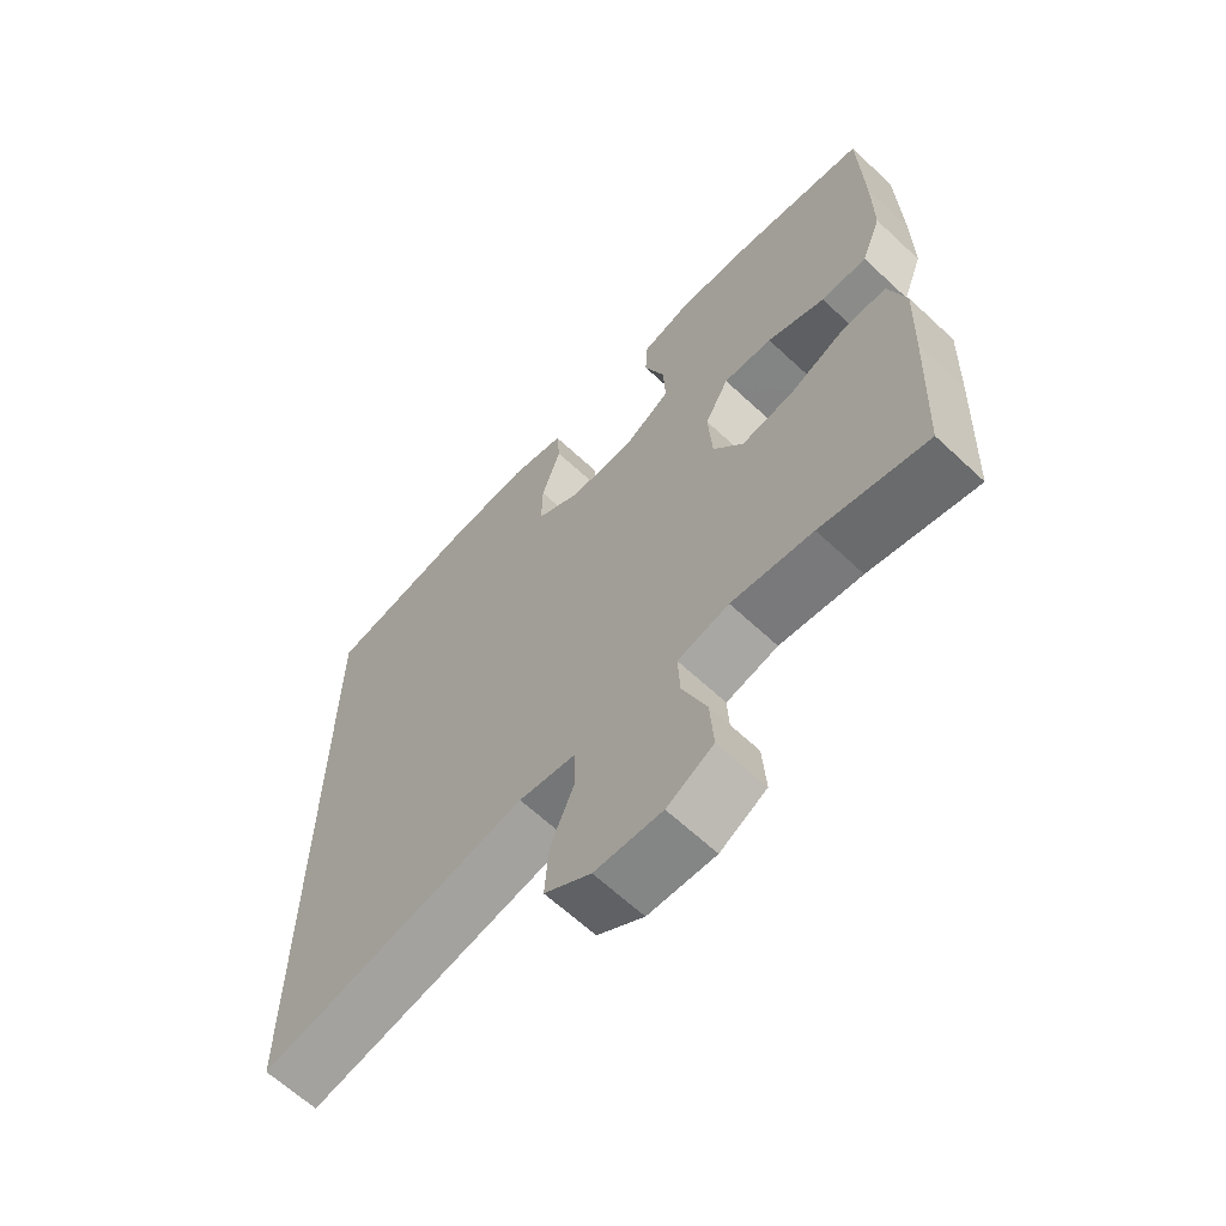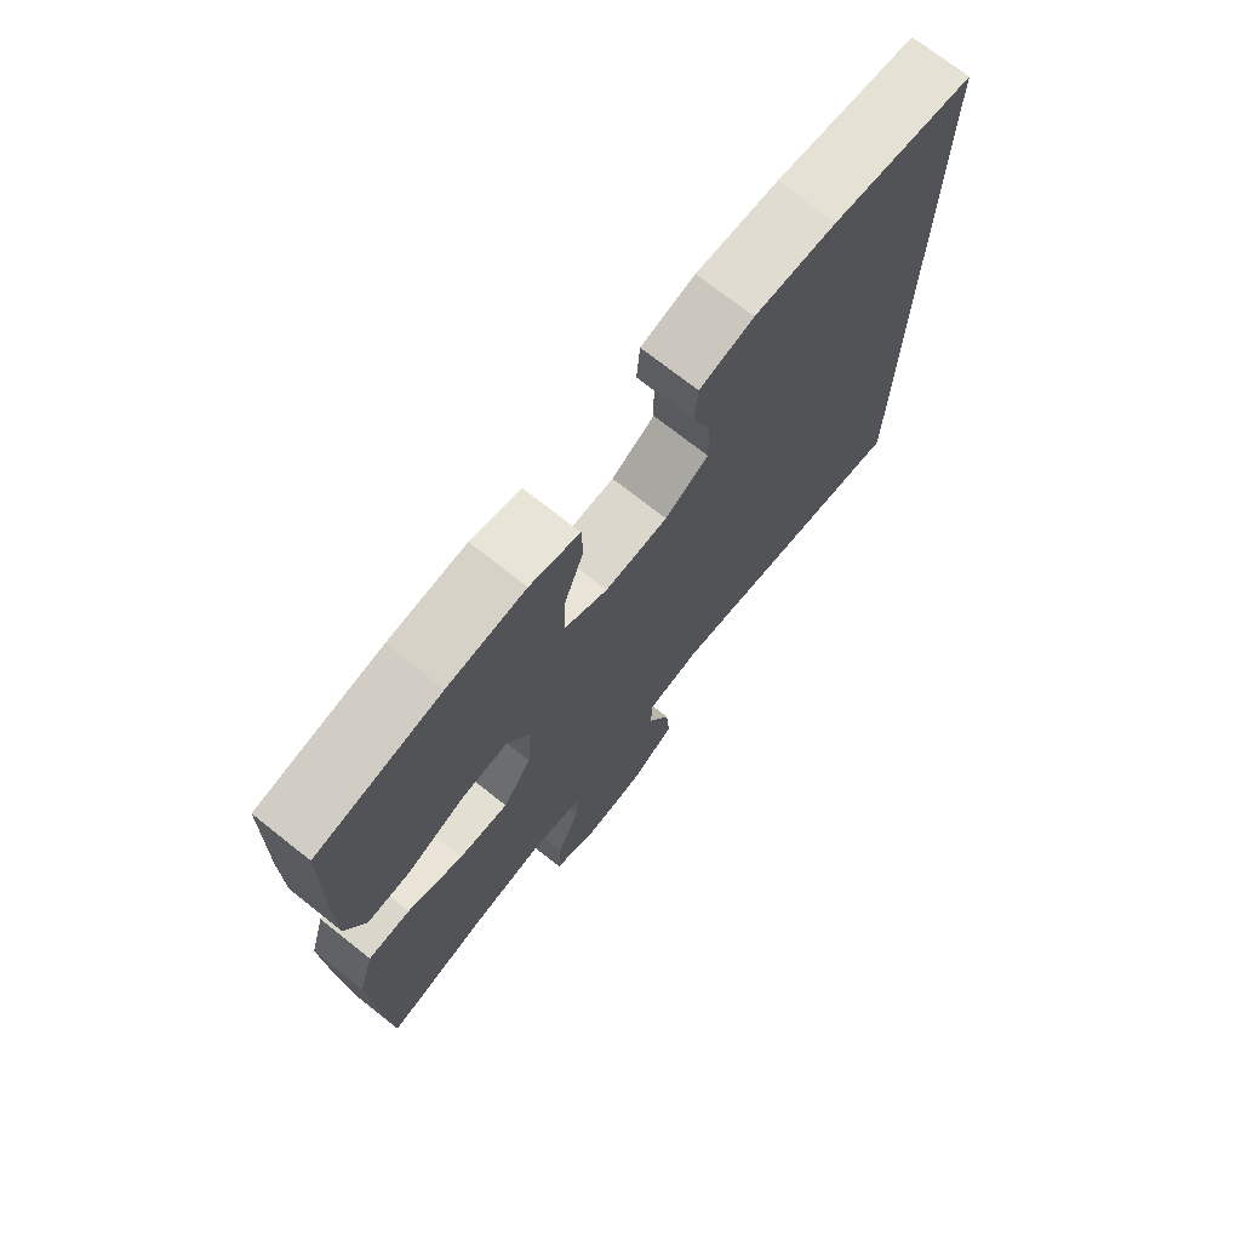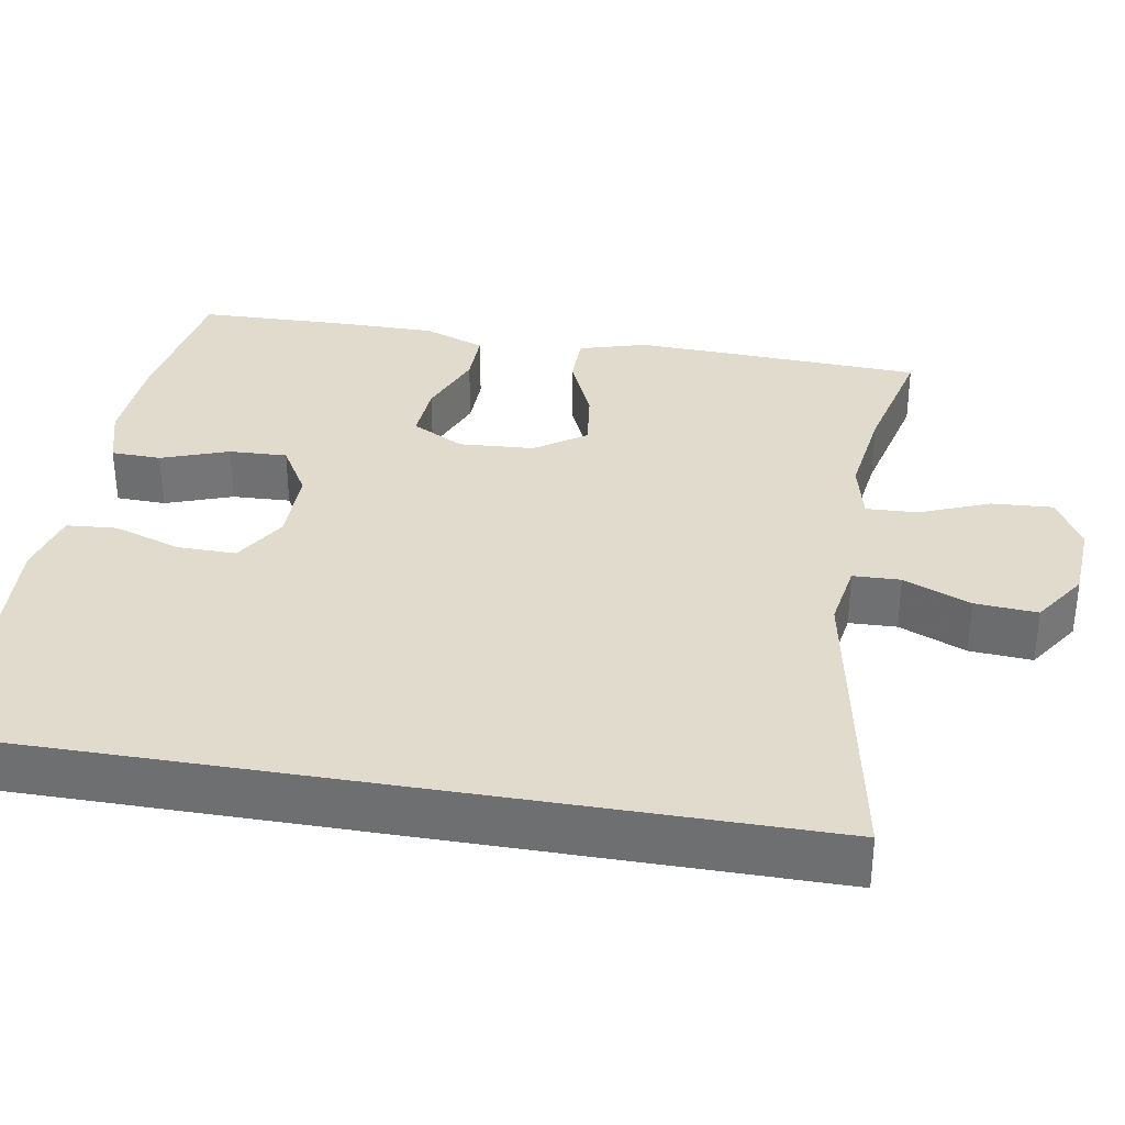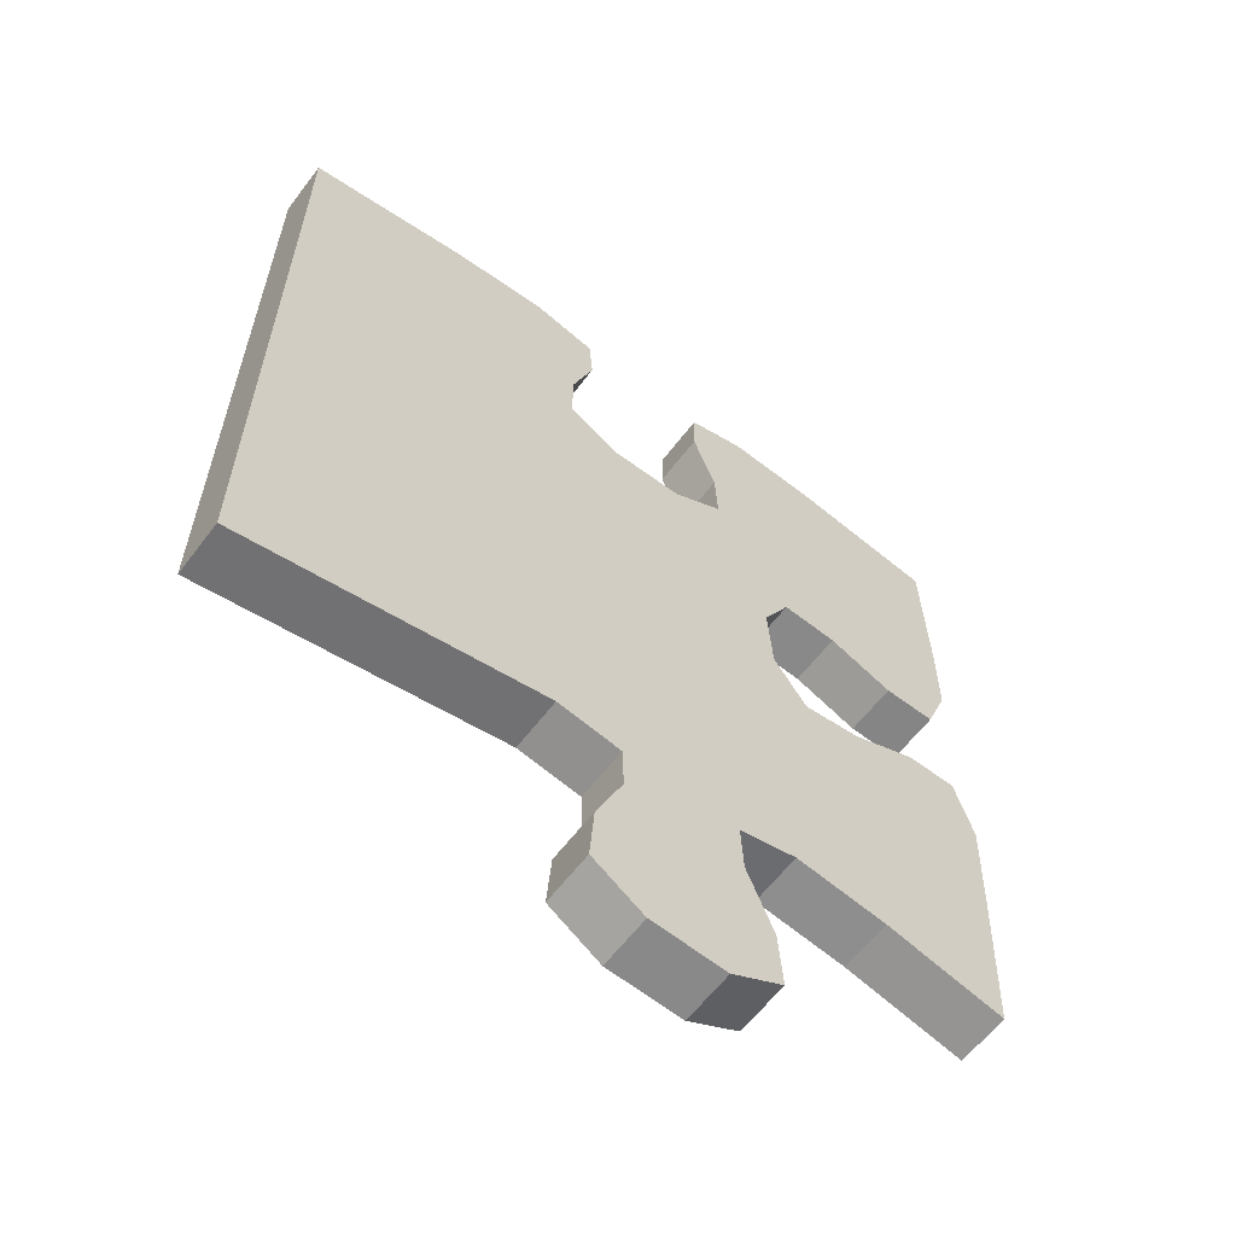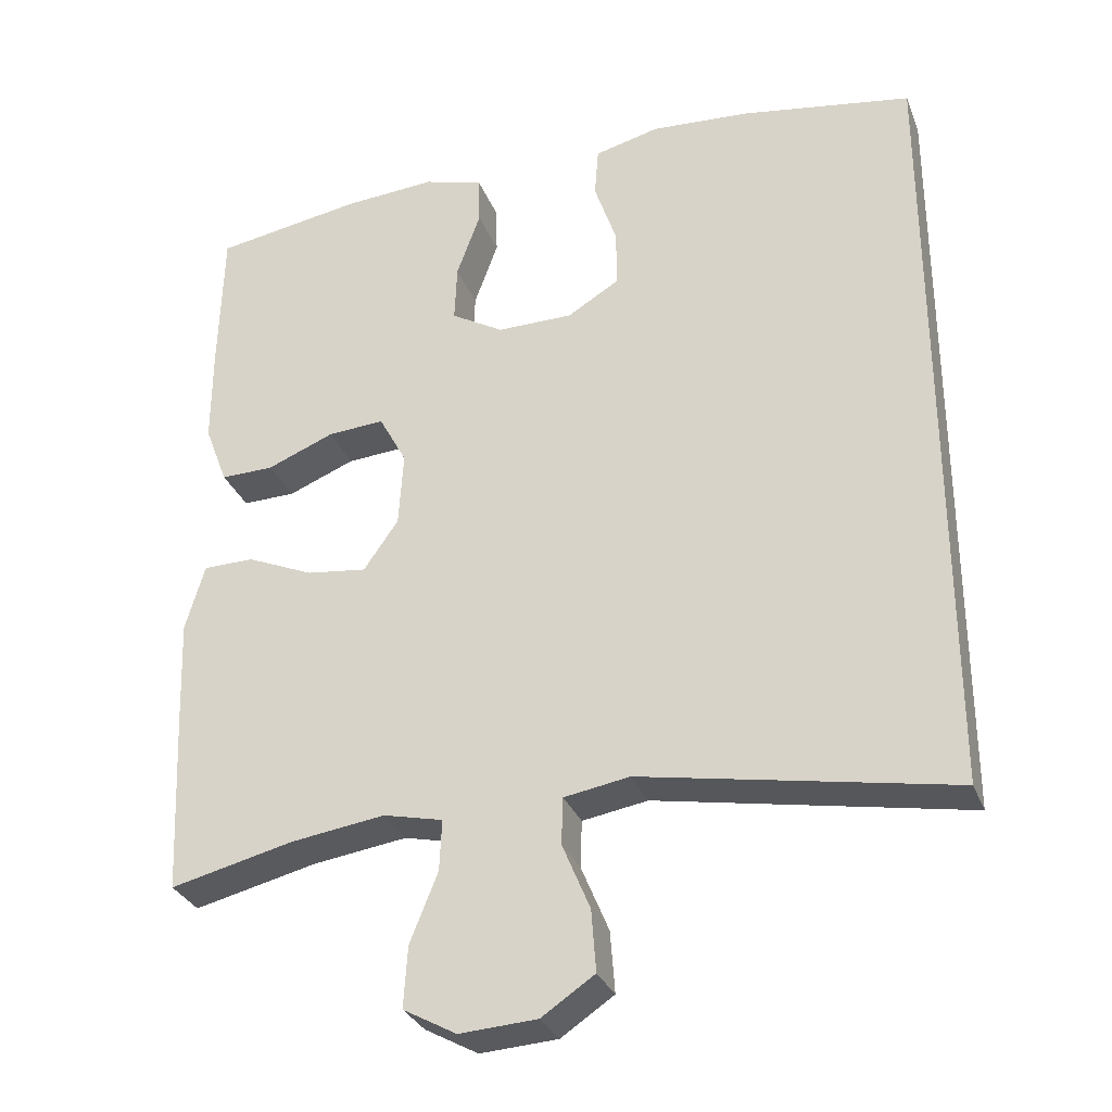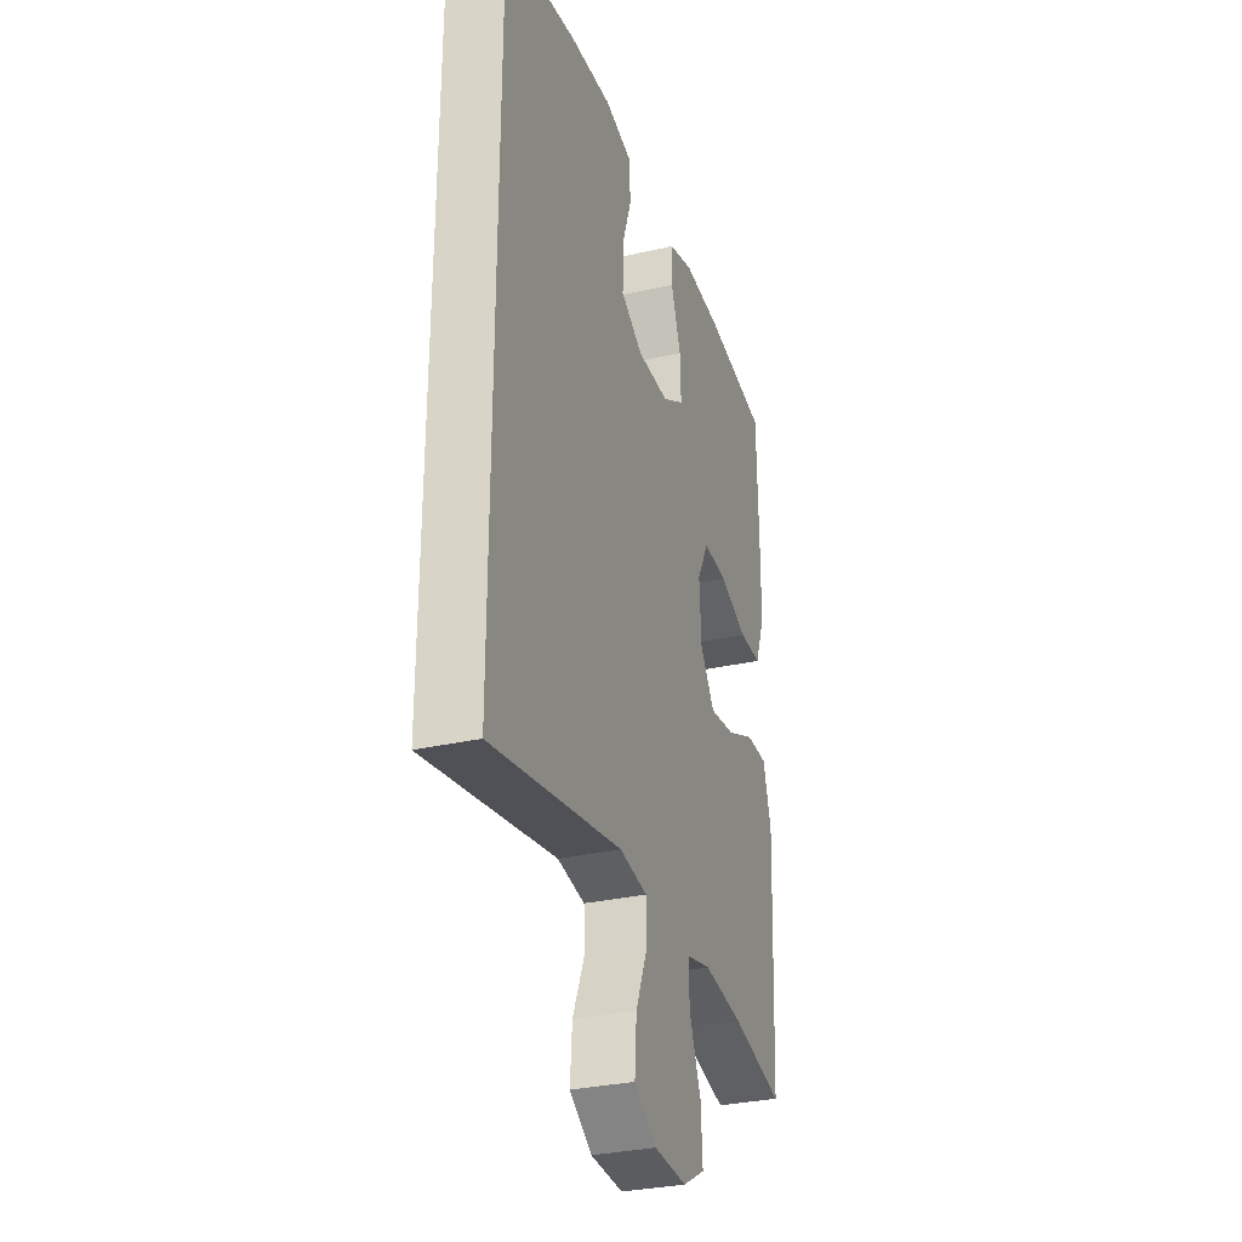
<metadata>
{"format":"obj","ext":"obj","renderer":"f3d","projection":"perspective","resolution":1024,"background":"white","views":[{"elev":-64.4,"azim":-133.2,"up":"+Z"},{"elev":73.0,"azim":-51.7,"up":"+Z"},{"elev":33.9,"azim":99.7,"up":"+Y"},{"elev":-61.3,"azim":142.9,"up":"+Z"},{"elev":-31.0,"azim":19.2,"up":"+Z"},{"elev":-30.9,"azim":108.3,"up":"+Z"}]}
</metadata>
<code>
v -0.5 0.07 0.5
v -0.308 0.07 0.531
v -0.188 0.07 0.539
v -0.111 0.07 0.517
v -0.109 0.07 0.453
v -0.14 0.07 0.367
v -0.143 0.07 0.292
v -0.075 0.07 0.252
v 0.023 0.07 0.252
v 0.091 0.07 0.293
v 0.09 0.07 0.369
v 0.061 0.07 0.455
v 0.066 0.07 0.52
v 0.15 0.07 0.541
v 0.278 0.07 0.532
v 0.5 0.07 0.495
v 0.5 0.07 -0.518
v 0.098 0.07 -0.443
v 0.013 0.07 -0.457
v 0.011 0.07 -0.518
v 0.047 0.07 -0.604
v 0.053 0.07 -0.684
v -0.016 0.07 -0.73
v -0.116 0.07 -0.736
v -0.185 0.07 -0.698
v -0.18 0.07 -0.619
v -0.144 0.07 -0.529
v -0.141 0.07 -0.463
v -0.218 0.07 -0.445
v -0.34 0.07 -0.462
v -0.5 0.07 -0.5
v -0.511 0.07 -0.261
v -0.516 0.07 -0.127
v -0.491 0.07 -0.041
v -0.425 0.07 -0.04
v -0.338 0.07 -0.078
v -0.26 0.07 -0.088
v -0.215 0.07 -0.023
v -0.209 0.07 0.074
v -0.245 0.07 0.141
v -0.319 0.07 0.136
v -0.406 0.07 0.101
v -0.475 0.07 0.1
v -0.505 0.07 0.179
v -0.505 0.07 0.303
v -0.5 0 0.5
v -0.308 0 0.531
v -0.188 0 0.539
v -0.111 0 0.517
v -0.109 0 0.453
v -0.14 0 0.367
v -0.143 0 0.292
v -0.075 0 0.252
v 0.023 0 0.252
v 0.091 0 0.293
v 0.09 0 0.369
v 0.061 0 0.455
v 0.066 0 0.52
v 0.15 0 0.541
v 0.278 0 0.532
v 0.5 0 0.495
v 0.5 0 -0.518
v 0.098 0 -0.443
v 0.013 0 -0.457
v 0.011 0 -0.518
v 0.047 0 -0.604
v 0.053 0 -0.684
v -0.016 0 -0.73
v -0.116 0 -0.736
v -0.185 0 -0.698
v -0.18 0 -0.619
v -0.144 0 -0.529
v -0.141 0 -0.463
v -0.218 0 -0.445
v -0.34 0 -0.462
v -0.5 0 -0.5
v -0.511 0 -0.261
v -0.516 0 -0.127
v -0.491 0 -0.041
v -0.425 0 -0.04
v -0.338 0 -0.078
v -0.26 0 -0.088
v -0.215 0 -0.023
v -0.209 0 0.074
v -0.245 0 0.141
v -0.319 0 0.136
v -0.406 0 0.101
v -0.475 0 0.1
v -0.505 0 0.179
v -0.505 0 0.303
f 41 42 43 44
f 40 41 44 45
f 33 34 35 36
f 33 36 37
f 30 31 32 33
f 29 30 33 37
f 28 29 37 38
f 24 25 26 27
f 24 27 28
f 23 24 28
f 20 21 22 23
f 19 20 23 28
f 18 19 28 38
f 11 12 13 14
f 10 11 14 15
f 3 4 5 6
f 3 6 7
f 2 3 7
f 40 45 1 2
f 39 40 2 7
f 38 39 7 8
f 18 38 8 9
f 17 18 9 10
f 10 15 16 17
f 89 88 87 86
f 90 89 86 85
f 81 80 79 78
f 82 81 78
f 78 77 76 75
f 82 78 75 74
f 83 82 74 73
f 72 71 70 69
f 73 72 69
f 73 69 68
f 68 67 66 65
f 73 68 65 64
f 83 73 64 63
f 59 58 57 56
f 60 59 56 55
f 51 50 49 48
f 52 51 48
f 52 48 47
f 47 46 90 85
f 52 47 85 84
f 53 52 84 83
f 54 53 83 63
f 55 54 63 62
f 62 61 60 55
f 1 46 47 2
f 2 47 48 3
f 3 48 49 4
f 4 49 50 5
f 5 50 51 6
f 6 51 52 7
f 7 52 53 8
f 8 53 54 9
f 9 54 55 10
f 10 55 56 11
f 11 56 57 12
f 12 57 58 13
f 13 58 59 14
f 14 59 60 15
f 15 60 61 16
f 16 61 62 17
f 17 62 63 18
f 18 63 64 19
f 19 64 65 20
f 20 65 66 21
f 21 66 67 22
f 22 67 68 23
f 23 68 69 24
f 24 69 70 25
f 25 70 71 26
f 26 71 72 27
f 27 72 73 28
f 28 73 74 29
f 29 74 75 30
f 30 75 76 31
f 31 76 77 32
f 32 77 78 33
f 33 78 79 34
f 34 79 80 35
f 35 80 81 36
f 36 81 82 37
f 37 82 83 38
f 38 83 84 39
f 39 84 85 40
f 40 85 86 41
f 41 86 87 42
f 42 87 88 43
f 43 88 89 44
f 44 89 90 45
f 45 90 46 1

</code>
